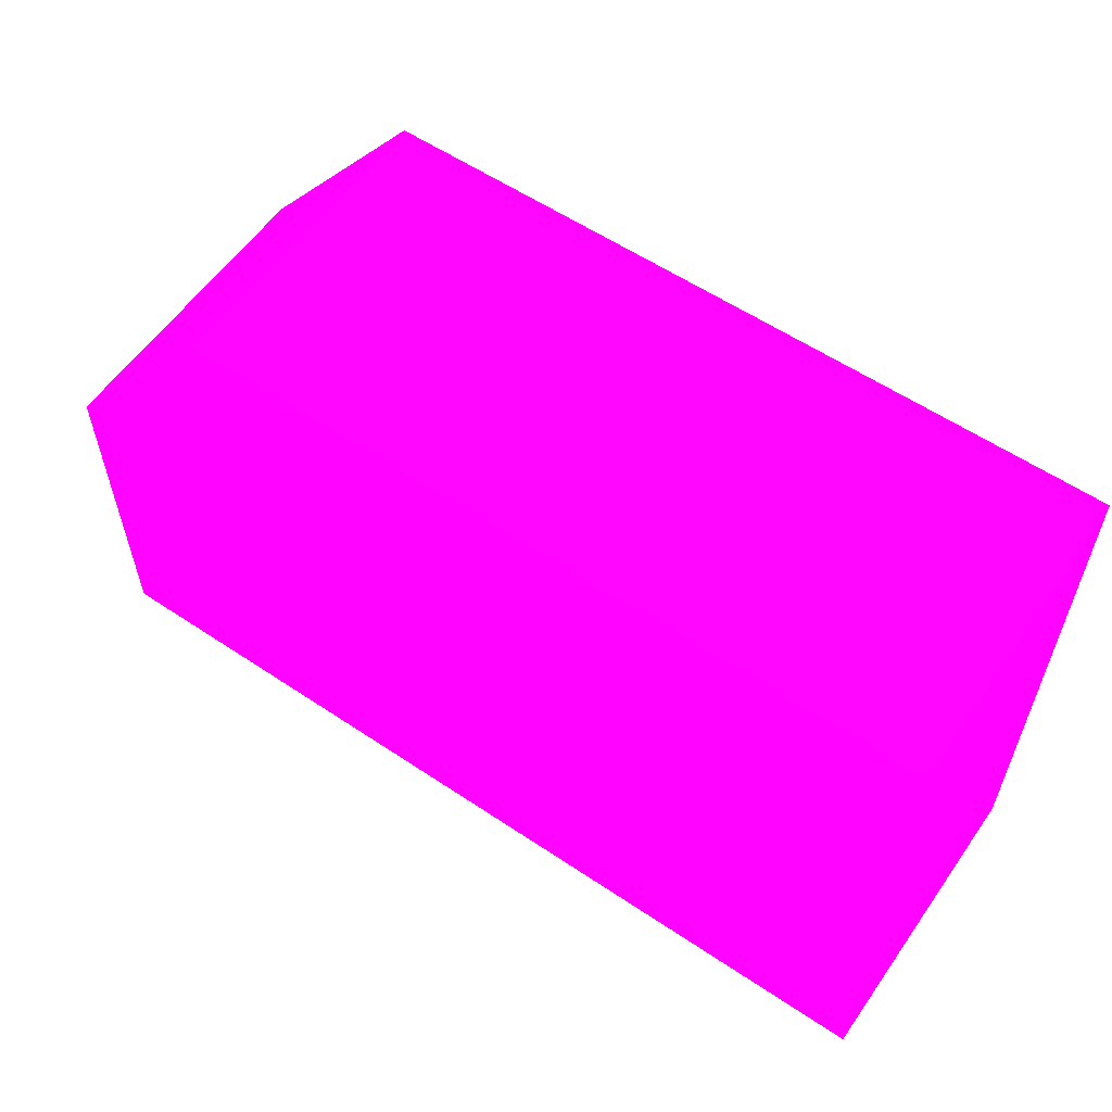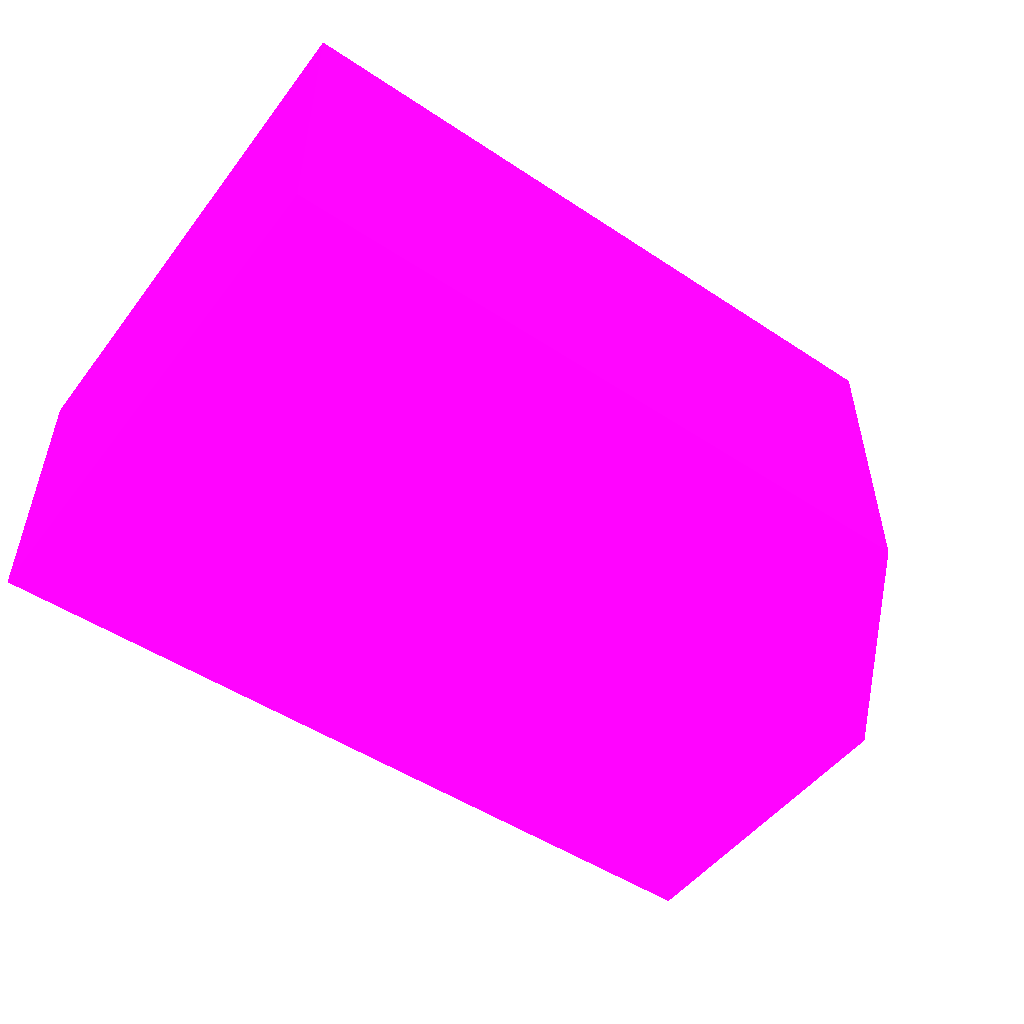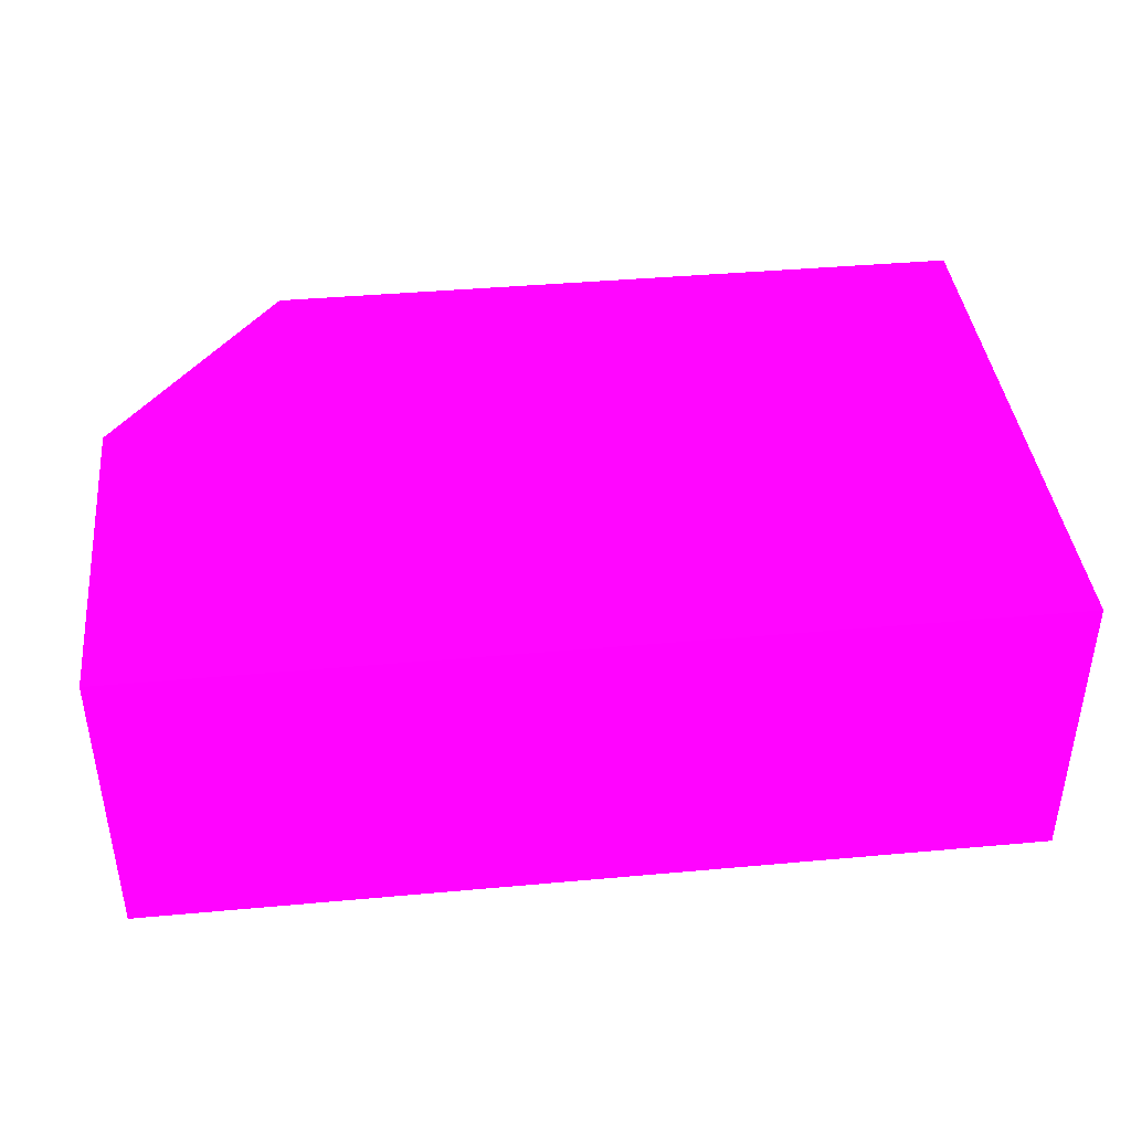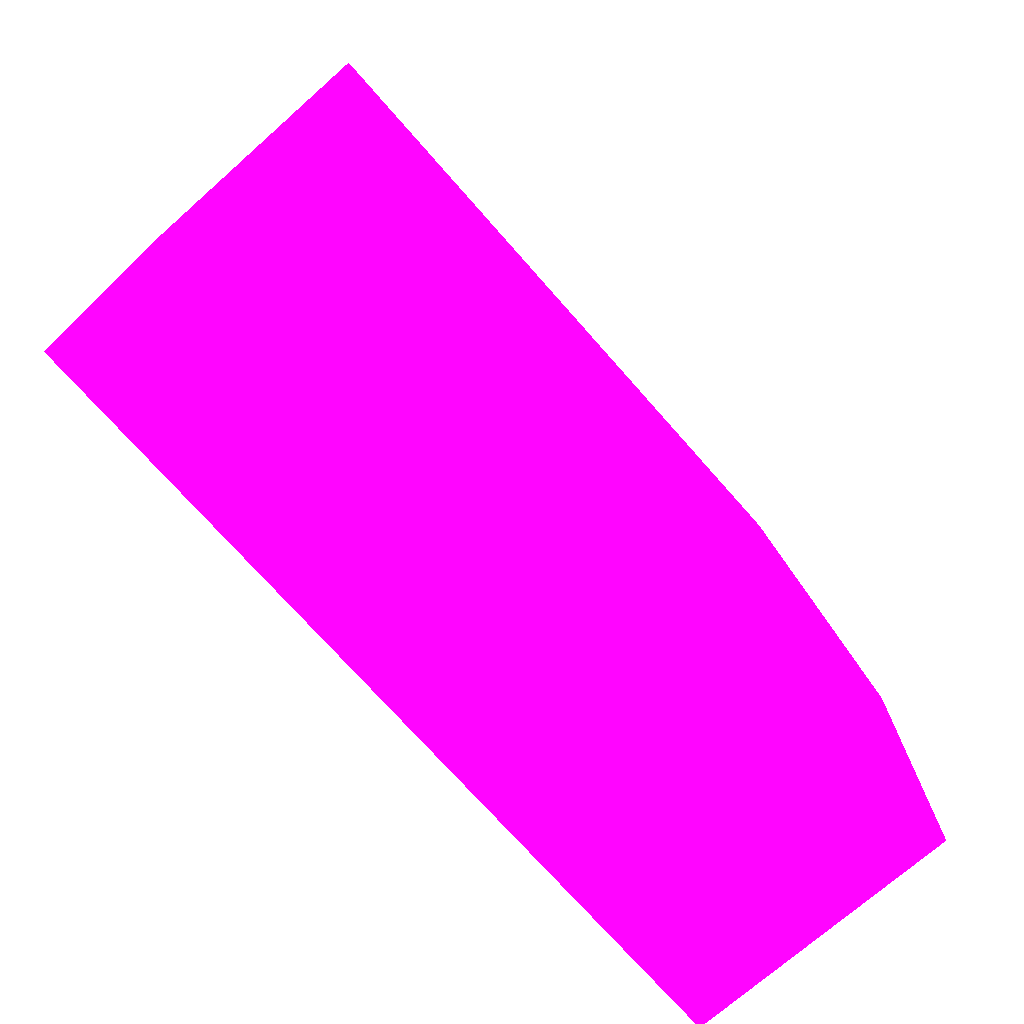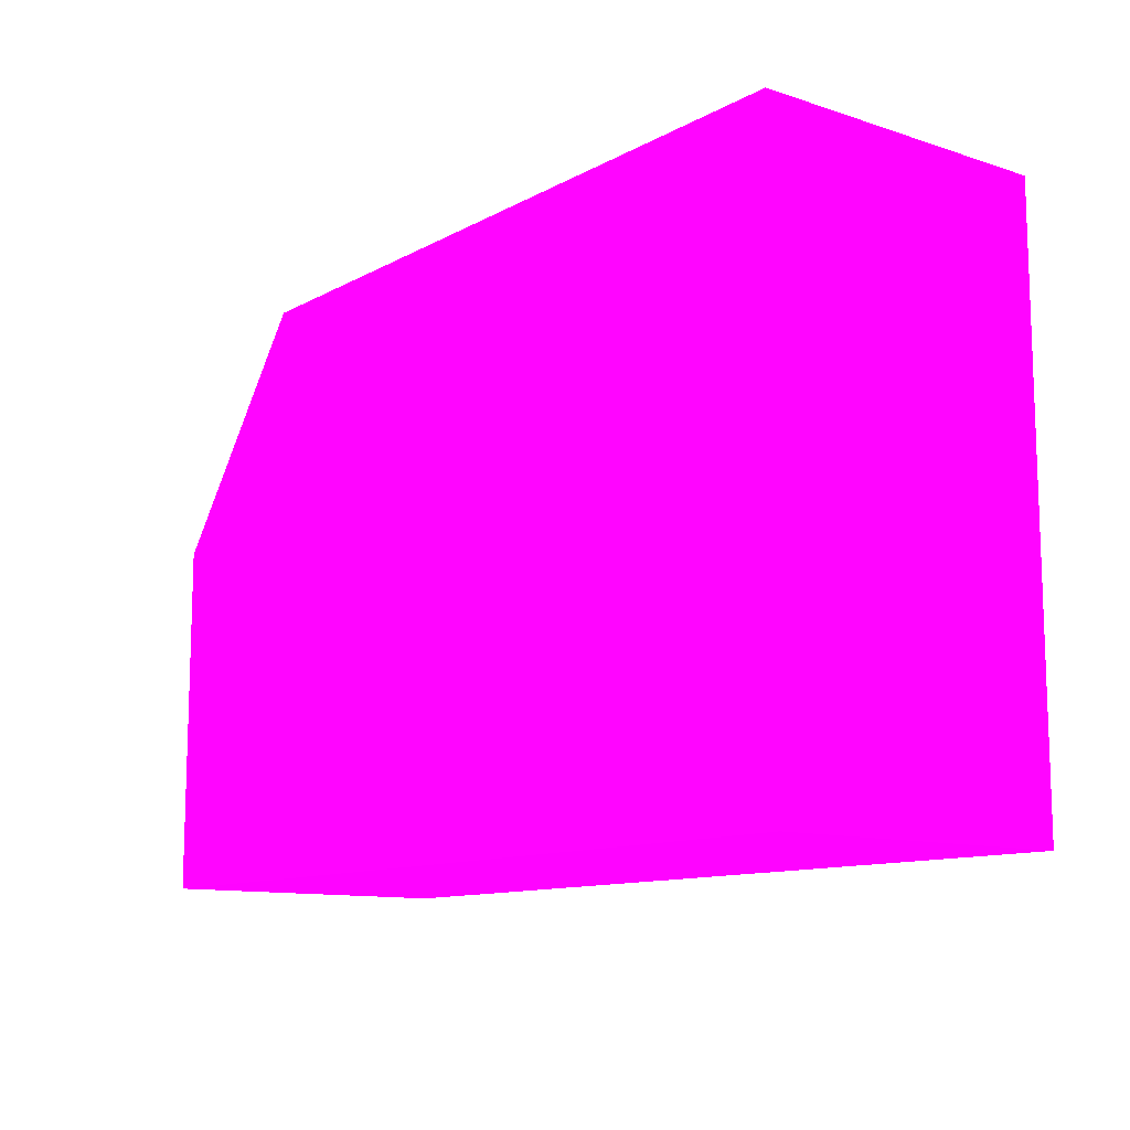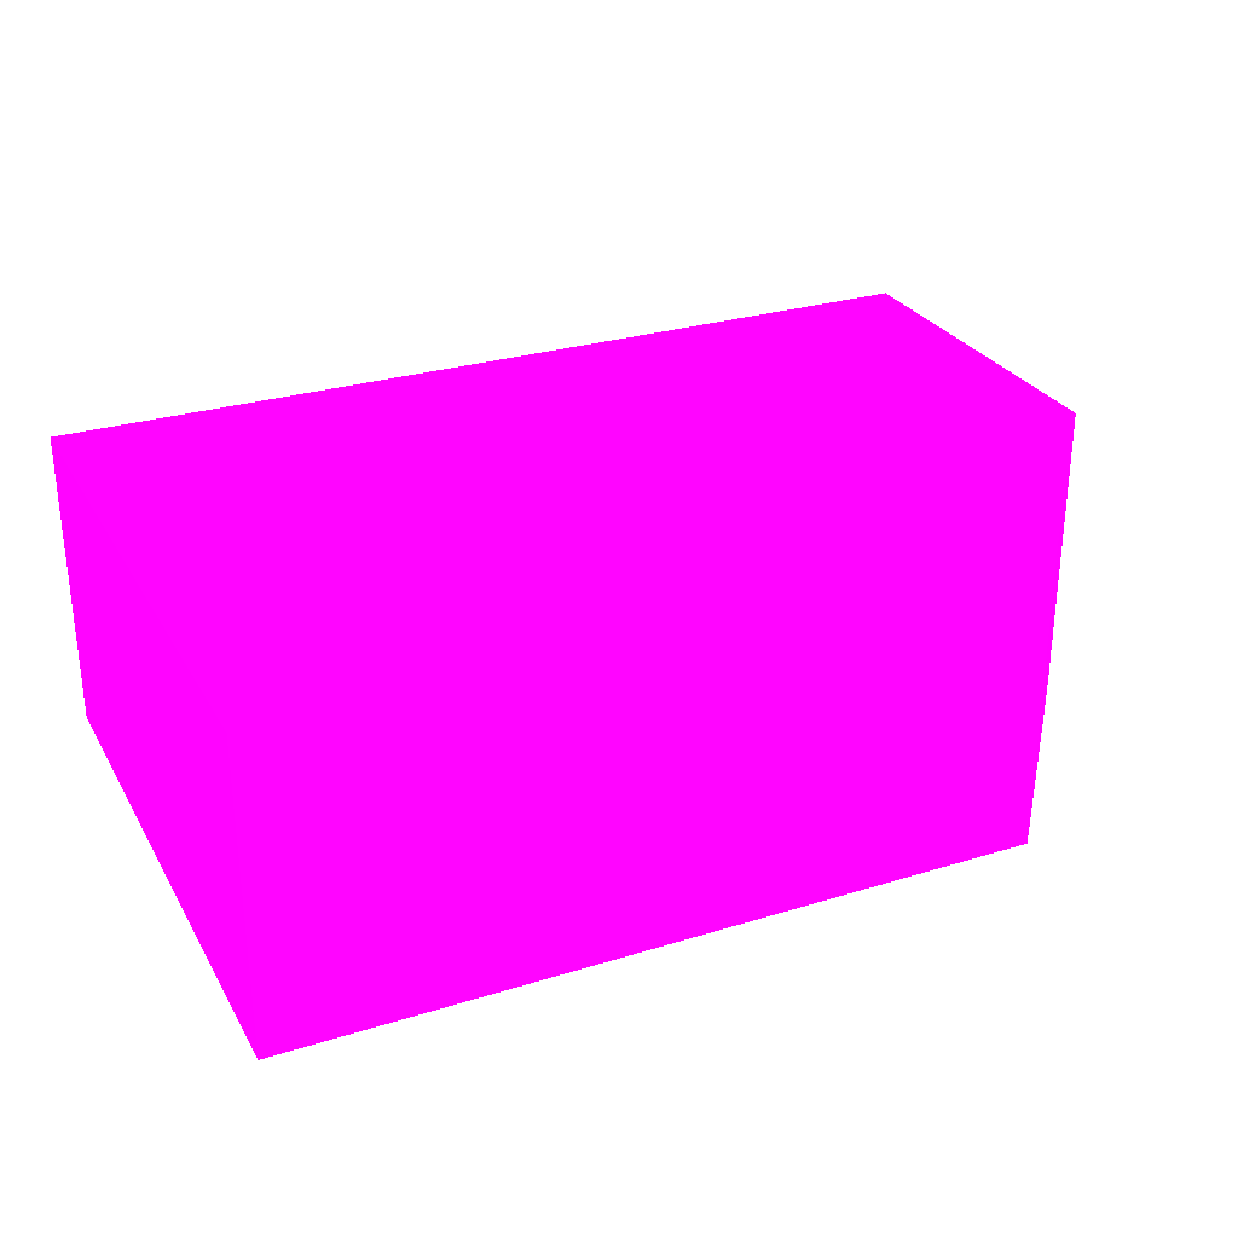
<metadata>
{"format":"obj","ext":"obj","renderer":"f3d","projection":"perspective","resolution":1024,"background":"white","views":[{"elev":58.2,"azim":-145.3,"up":"+Z"},{"elev":-50.3,"azim":-36.0,"up":"+Y"},{"elev":40.6,"azim":173.7,"up":"+Y"},{"elev":-72.9,"azim":-48.6,"up":"+Z"},{"elev":-11.5,"azim":-128.0,"up":"+Z"},{"elev":28.7,"azim":-24.8,"up":"+Y"}]}
</metadata>
<code>
v -2.25 -4.406 -9.871 0.7804 0.01176 0.9882
v -2.25 -4.406 -9.591 0.7804 0.01176 0.9882
v -2.25 -4.259 -9.871 0.7804 0.01176 0.9882
v -1.816 -4.406 -9.871 0.7804 0.01176 0.9882
v -1.9 -4.406 -9.591 0.7804 0.01176 0.9882
v -2.25 -4.259 -9.591 0.7804 0.01176 0.9882
v -1.816 -4.259 -9.871 0.7804 0.01176 0.9882
v -1.816 -4.406 -9.7 0.7804 0.01176 0.9882
v -1.9 -4.259 -9.591 0.7804 0.01176 0.9882
v -1.816 -4.259 -9.7 0.7804 0.01176 0.9882
f 1 2 6
f 1 6 3
f 1 3 7
f 1 7 4
f 1 4 8
f 1 8 5
f 1 5 2
f 2 5 9
f 2 9 6
f 3 6 9
f 3 9 10
f 3 10 7
f 4 7 10
f 4 10 8
f 5 8 10
f 5 10 9

</code>
